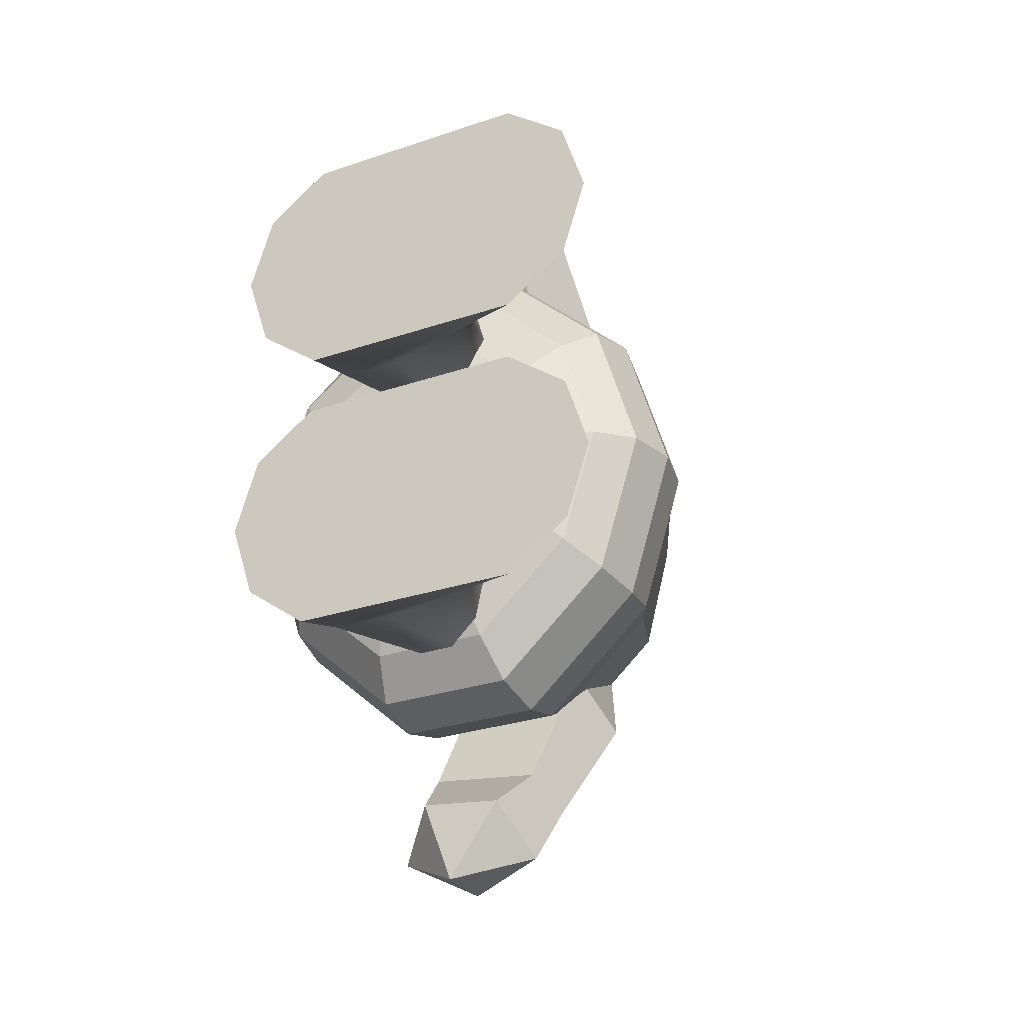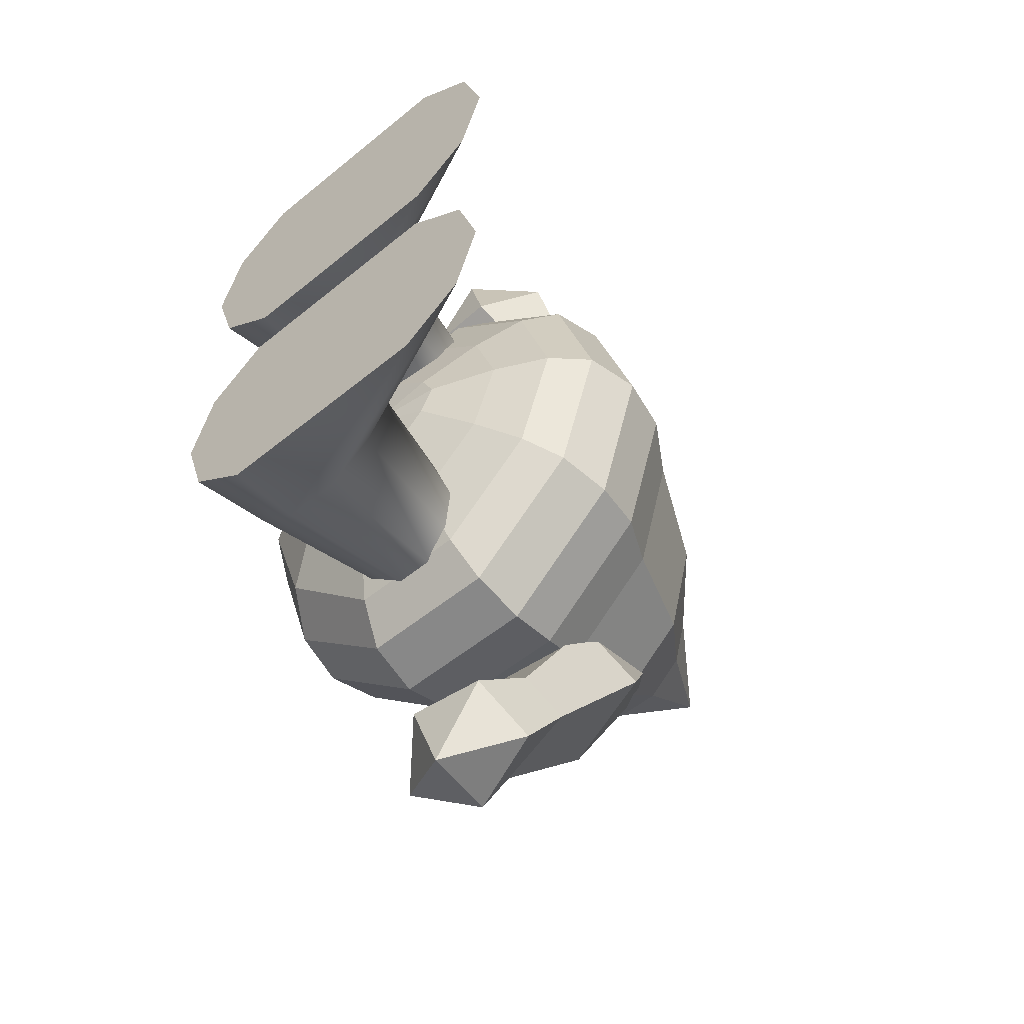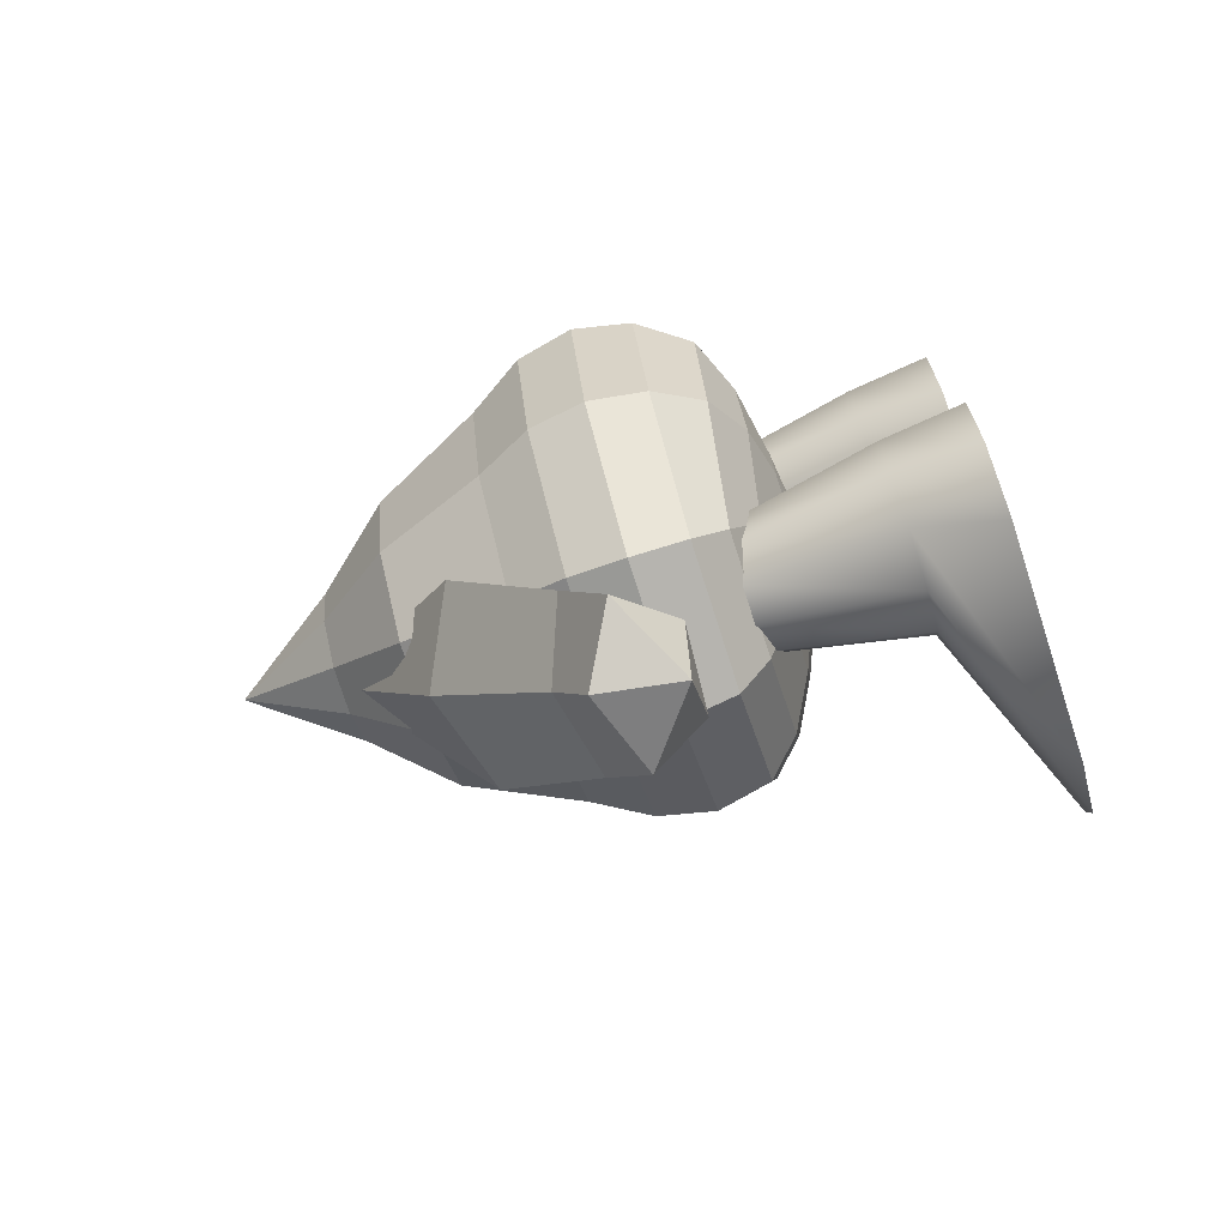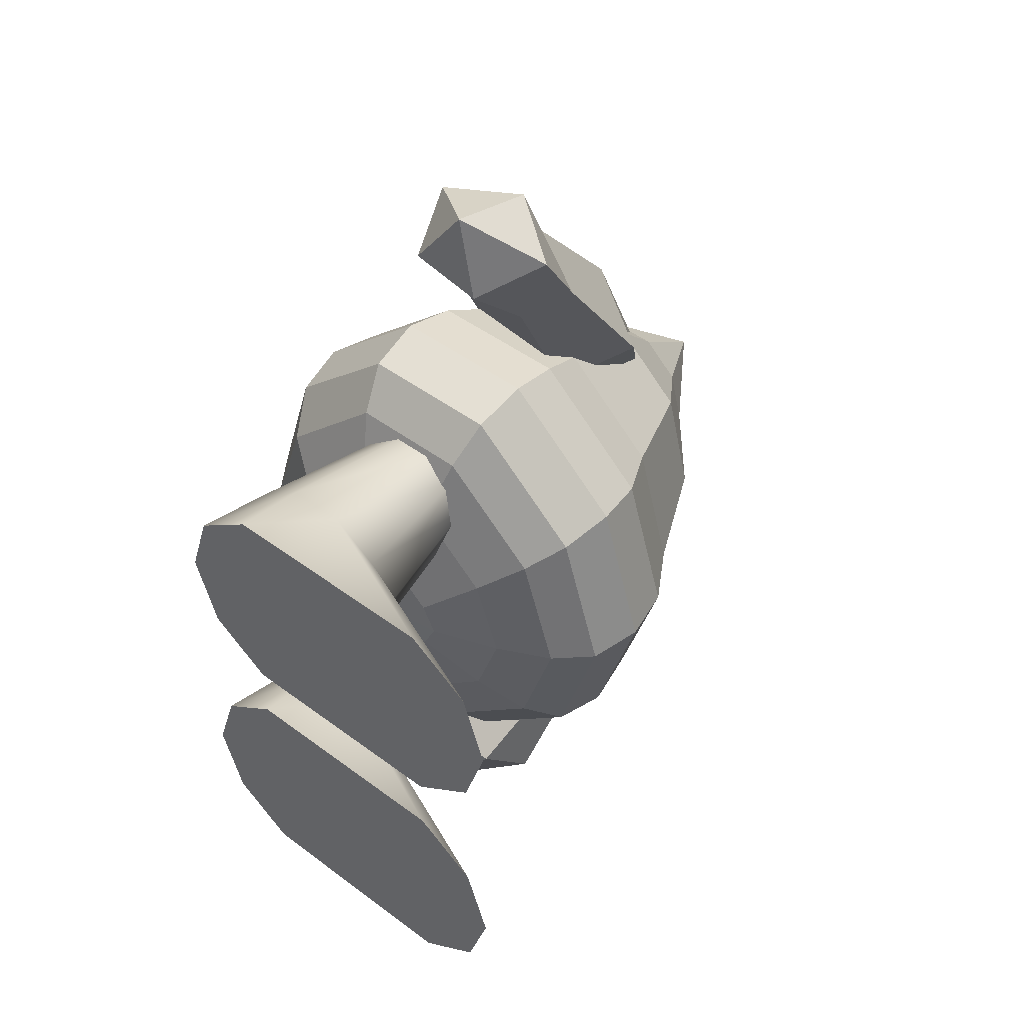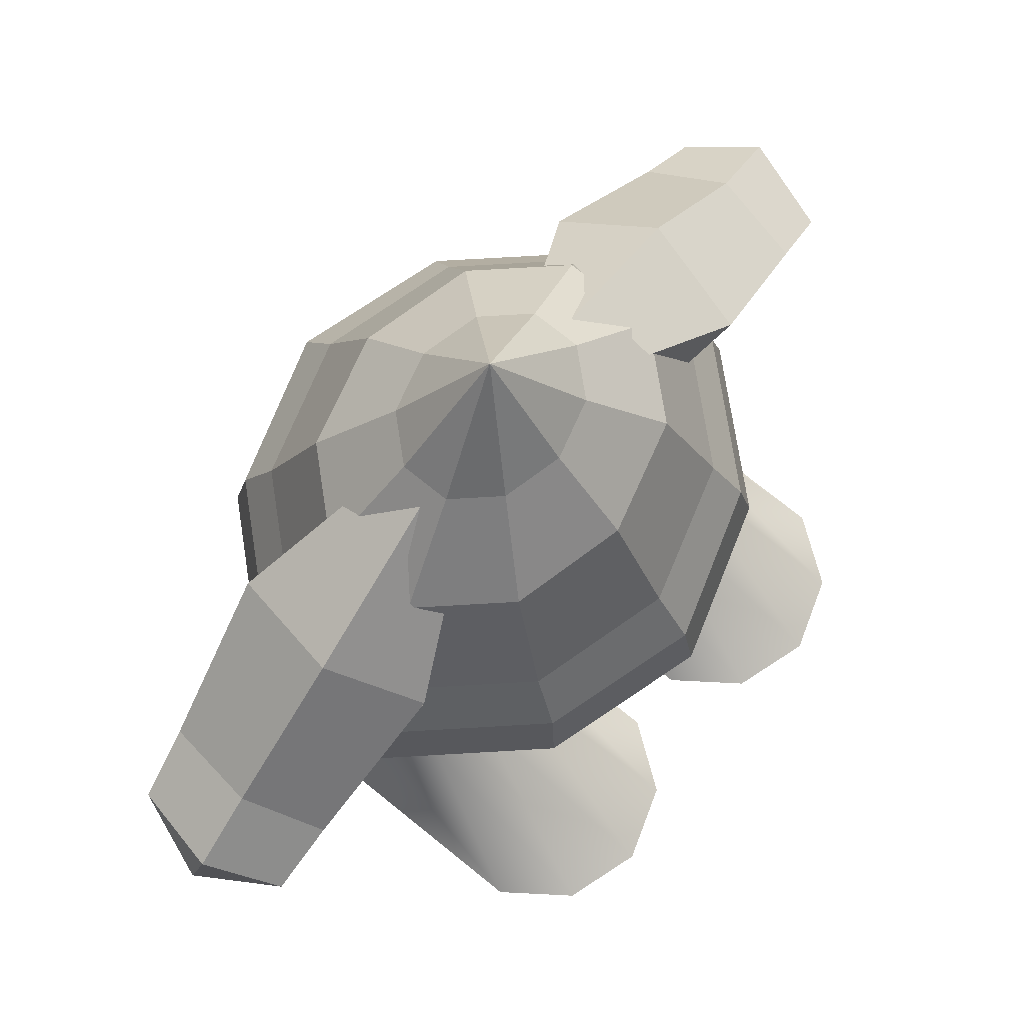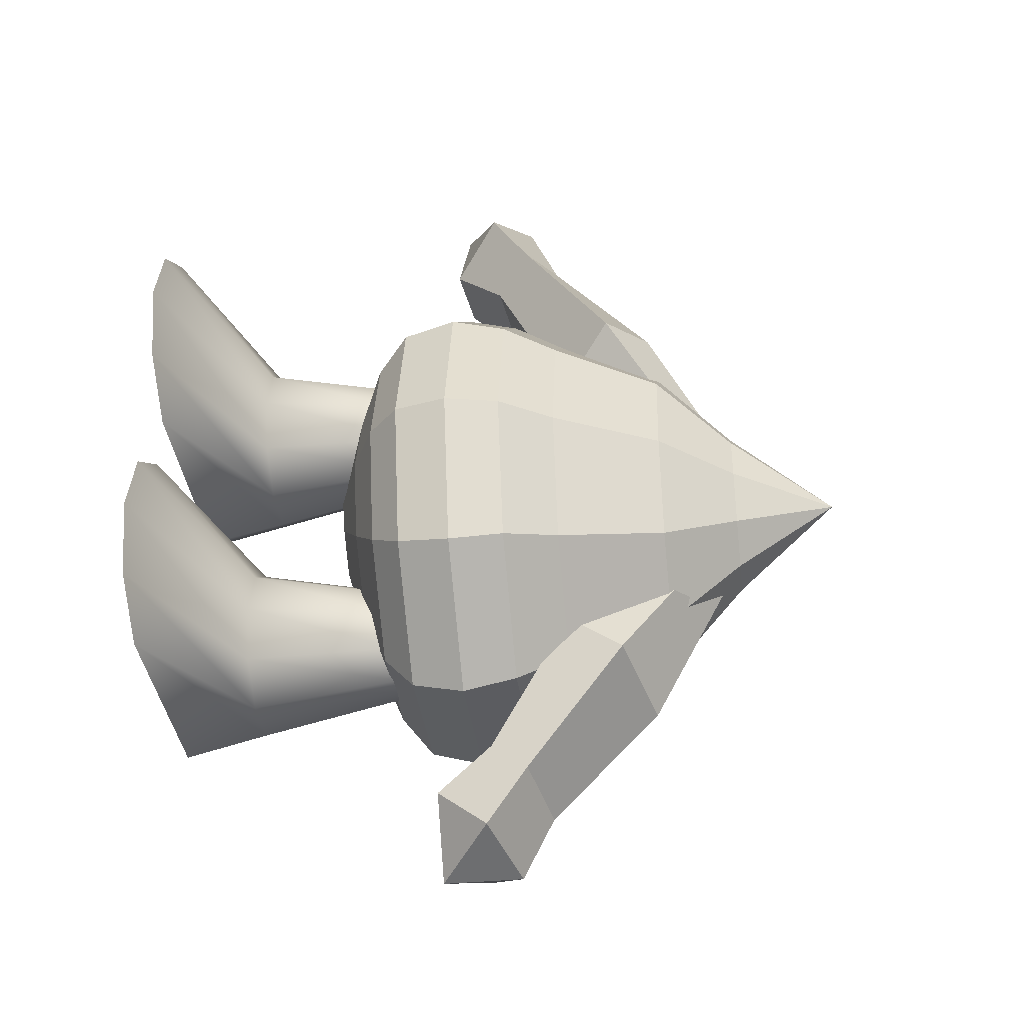
<metadata>
{"format":"obj","ext":"obj","renderer":"f3d","projection":"perspective","resolution":1024,"background":"white","views":[{"elev":-27.4,"azim":27.8,"up":"+Z"},{"elev":-53.6,"azim":41.2,"up":"+Z"},{"elev":-76.6,"azim":-72.2,"up":"+Z"},{"elev":46.8,"azim":40.3,"up":"+Z"},{"elev":74.0,"azim":38.9,"up":"+Y"},{"elev":-37.4,"azim":97.2,"up":"+Z"}]}
</metadata>
<code>
g default
v 5.089 2.029 1.086
v 5.319 1.796 1.293
v 5.703 1.821 1.262
v 5.789 2.074 1.031
v 5.396 2.202 0.9333
v 5.078 2.225 1.363
v 5.245 2.057 1.513
v 5.763 2.09 1.472
v 5.825 2.274 1.304
v 5.419 2.358 1.236
v 5.027 2.698 1.972
v 5.274 2.448 2.193
v 5.824 2.484 2.15
v 5.916 2.756 1.901
v 5.424 2.889 1.791
v 5.397 3.274 2.751
v 5.38 2.934 2.664
v 5.72 2.956 2.637
v 5.627 3.289 2.732
v 5.487 3.379 2.683
v 5.451 1.82 0.9047
v 5.525 3.244 2.787
v 5.873 2.102 4.931
v 5.627 1.866 4.74
v 5.245 1.899 4.774
v 5.177 2.163 4.994
v 5.578 2.287 5.079
v 5.885 2.287 4.644
v 5.707 2.115 4.506
v 5.192 2.16 4.552
v 5.142 2.352 4.711
v 5.554 2.431 4.769
v 5.94 2.733 4.012
v 5.675 2.478 3.806
v 5.129 2.526 3.855
v 5.056 2.81 4.091
v 5.557 2.938 4.188
v 5.575 3.283 3.209
v 5.578 2.946 3.313
v 5.241 2.976 3.343
v 5.346 3.303 3.23
v 5.49 3.392 3.273
v 5.507 1.909 5.128
v 5.444 3.253 3.177
v 6.765 0.4727 1.935
v 6.478 0.4727 1.726
v 5.427 0.4727 1.726
v 5.14 0.4727 1.935
v 5.03 0.4727 2.272
v 5.14 0.4727 2.61
v 5.427 0.4727 2.819
v 6.478 0.4727 2.819
v 6.765 0.4727 2.61
v 6.875 0.4727 2.272
v 5.853 0.8612 2.019
v 5.637 0.8612 1.862
v 5.371 0.8612 1.862
v 5.156 0.8612 2.019
v 5.073 0.8612 2.272
v 5.156 0.8612 2.526
v 5.371 0.8612 2.682
v 5.637 0.8612 2.682
v 5.853 0.8612 2.526
v 5.935 0.8612 2.272
v 5.737 1.583 2.103
v 5.593 1.583 1.999
v 5.416 1.583 1.999
v 5.272 1.583 2.103
v 5.217 1.583 2.272
v 5.272 1.583 2.441
v 5.416 1.583 2.546
v 5.593 1.583 2.546
v 5.737 1.583 2.441
v 5.792 1.583 2.272
v 5.621 2.305 2.188
v 5.549 2.305 2.136
v 5.46 2.305 2.136
v 5.388 2.305 2.188
v 5.361 2.305 2.272
v 5.388 2.305 2.357
v 5.46 2.305 2.409
v 5.549 2.305 2.409
v 5.621 2.305 2.357
v 5.648 2.305 2.272
v 5.504 3.027 2.272
v 5.756 1.297 2.854
v 5.58 1.297 2.694
v 5.363 1.297 2.694
v 5.187 1.297 2.854
v 5.12 1.297 2.988
v 5.187 1.297 3.121
v 5.363 1.297 3.281
v 5.58 1.297 3.281
v 5.756 1.297 3.121
v 5.823 1.297 2.988
v 6.013 1.417 2.621
v 5.678 1.417 2.317
v 5.265 1.417 2.317
v 4.93 1.356 2.621
v 4.802 1.356 2.988
v 4.93 1.356 3.354
v 5.265 1.417 3.658
v 5.678 1.417 3.658
v 6.013 1.417 3.354
v 6.141 1.417 2.988
v 6.217 1.544 2.436
v 5.756 1.544 2.017
v 5.187 1.544 2.017
v 4.726 1.479 2.436
v 4.55 1.464 2.988
v 4.726 1.479 3.54
v 5.187 1.544 3.958
v 5.756 1.544 3.958
v 6.217 1.544 3.54
v 6.393 1.544 2.988
v 6.348 1.7 2.317
v 5.806 1.7 1.825
v 5.137 1.7 1.825
v 4.595 1.695 2.317
v 4.388 1.695 2.988
v 4.595 1.695 3.658
v 5.137 1.7 4.15
v 5.806 1.7 4.15
v 6.348 1.7 3.658
v 6.555 1.7 2.988
v 6.393 1.958 2.276
v 5.823 1.958 1.759
v 5.12 1.958 1.759
v 4.55 1.958 2.276
v 4.333 1.958 2.988
v 4.55 1.958 3.699
v 5.12 1.958 4.216
v 5.823 1.958 4.216
v 6.393 1.958 3.699
v 6.61 1.958 2.988
v 6.348 2.22 2.317
v 5.806 2.22 1.825
v 5.137 2.22 1.825
v 4.595 2.22 2.317
v 4.388 2.22 2.988
v 4.595 2.22 3.658
v 5.137 2.22 4.15
v 5.806 2.22 4.15
v 6.348 2.22 3.658
v 6.555 2.22 2.988
v 6.217 2.478 2.378
v 5.756 2.478 1.96
v 5.187 2.478 1.96
v 4.726 2.478 2.378
v 4.55 2.478 2.988
v 4.726 2.478 3.597
v 5.187 2.478 4.016
v 5.756 2.478 4.016
v 6.217 2.478 3.597
v 6.393 2.478 2.988
v 6.013 2.993 2.496
v 5.678 2.993 2.192
v 5.265 2.993 2.192
v 4.93 2.993 2.496
v 4.802 2.993 2.988
v 4.93 2.993 3.479
v 5.265 2.993 3.783
v 5.678 2.993 3.783
v 6.013 2.993 3.479
v 6.141 2.993 2.988
v 5.756 3.361 2.729
v 5.58 3.361 2.569
v 5.363 3.361 2.569
v 5.187 3.361 2.729
v 5.12 3.361 2.988
v 5.187 3.361 3.246
v 5.363 3.361 3.406
v 5.58 3.361 3.406
v 5.756 3.361 3.246
v 5.823 3.361 2.988
v 5.471 1.255 2.988
v 5.471 3.869 2.988
v 6.765 0.4727 3.306
v 6.478 0.4727 3.098
v 5.427 0.4727 3.098
v 5.14 0.4727 3.306
v 5.03 0.4727 3.644
v 5.14 0.4727 3.982
v 5.427 0.4727 4.191
v 6.478 0.4727 4.191
v 6.765 0.4727 3.982
v 6.875 0.4727 3.644
v 5.853 0.8612 3.391
v 5.637 0.8612 3.234
v 5.371 0.8612 3.234
v 5.156 0.8612 3.391
v 5.073 0.8612 3.644
v 5.156 0.8612 3.898
v 5.371 0.8612 4.054
v 5.637 0.8612 4.054
v 5.853 0.8612 3.898
v 5.935 0.8612 3.644
v 5.737 1.583 3.475
v 5.593 1.583 3.371
v 5.416 1.583 3.371
v 5.272 1.583 3.475
v 5.217 1.583 3.644
v 5.272 1.583 3.813
v 5.416 1.583 3.917
v 5.593 1.583 3.917
v 5.737 1.583 3.813
v 5.792 1.583 3.644
v 5.621 2.305 3.56
v 5.549 2.305 3.508
v 5.46 2.305 3.508
v 5.388 2.305 3.56
v 5.361 2.305 3.644
v 5.388 2.305 3.729
v 5.46 2.305 3.781
v 5.549 2.305 3.781
v 5.621 2.305 3.729
v 5.648 2.305 3.644
v 5.504 3.027 3.644
g polySurface17
f 1 2 7 6
f 2 3 8 7
f 3 4 9 8
f 4 5 10 9
f 5 1 6 10
f 6 7 12 11
f 7 8 13 12
f 8 9 14 13
f 9 10 15 14
f 10 6 11 15
f 11 12 17 16
f 12 13 18 17
f 13 14 19 18
f 14 15 20 19
f 15 11 16 20
f 2 1 21
f 3 2 21
f 4 3 21
f 5 4 21
f 1 5 21
f 16 17 22
f 17 18 22
f 18 19 22
f 19 20 22
f 20 16 22
f 23 24 29 28
f 24 25 30 29
f 25 26 31 30
f 26 27 32 31
f 27 23 28 32
f 28 29 34 33
f 29 30 35 34
f 30 31 36 35
f 31 32 37 36
f 32 28 33 37
f 33 34 39 38
f 34 35 40 39
f 35 36 41 40
f 36 37 42 41
f 37 33 38 42
f 24 23 43
f 25 24 43
f 26 25 43
f 27 26 43
f 23 27 43
f 38 39 44
f 39 40 44
f 40 41 44
f 41 42 44
f 42 38 44
f 45 46 56 55
f 46 47 57 56
f 47 48 58 57
f 48 49 59 58
f 49 50 60 59
f 50 51 61 60
f 51 52 62 61
f 52 53 63 62
f 53 54 64 63
f 54 45 55 64
f 55 56 66 65
f 56 57 67 66
f 57 58 68 67
f 58 59 69 68
f 59 60 70 69
f 60 61 71 70
f 61 62 72 71
f 62 63 73 72
f 63 64 74 73
f 64 55 65 74
f 65 66 76 75
f 66 67 77 76
f 67 68 78 77
f 68 69 79 78
f 69 70 80 79
f 70 71 81 80
f 71 72 82 81
f 72 73 83 82
f 73 74 84 83
f 74 65 75 84
f 45 54 53 52 51 50 49 48 47 46
f 75 76 85
f 76 77 85
f 77 78 85
f 78 79 85
f 79 80 85
f 80 81 85
f 81 82 85
f 82 83 85
f 83 84 85
f 84 75 85
f 86 87 97 96
f 87 88 98 97
f 88 89 99 98
f 89 90 100 99
f 90 91 101 100
f 91 92 102 101
f 92 93 103 102
f 93 94 104 103
f 94 95 105 104
f 95 86 96 105
f 96 97 107 106
f 97 98 108 107
f 98 99 109 108
f 99 100 110 109
f 100 101 111 110
f 101 102 112 111
f 102 103 113 112
f 103 104 114 113
f 104 105 115 114
f 105 96 106 115
f 106 107 117 116
f 107 108 118 117
f 108 109 119 118
f 109 110 120 119
f 110 111 121 120
f 111 112 122 121
f 112 113 123 122
f 113 114 124 123
f 114 115 125 124
f 115 106 116 125
f 116 117 127 126
f 117 118 128 127
f 118 119 129 128
f 119 120 130 129
f 120 121 131 130
f 121 122 132 131
f 122 123 133 132
f 123 124 134 133
f 124 125 135 134
f 125 116 126 135
f 126 127 137 136
f 127 128 138 137
f 128 129 139 138
f 129 130 140 139
f 130 131 141 140
f 131 132 142 141
f 132 133 143 142
f 133 134 144 143
f 134 135 145 144
f 135 126 136 145
f 136 137 147 146
f 137 138 148 147
f 138 139 149 148
f 139 140 150 149
f 140 141 151 150
f 141 142 152 151
f 142 143 153 152
f 143 144 154 153
f 144 145 155 154
f 145 136 146 155
f 146 147 157 156
f 147 148 158 157
f 148 149 159 158
f 149 150 160 159
f 150 151 161 160
f 151 152 162 161
f 152 153 163 162
f 153 154 164 163
f 154 155 165 164
f 155 146 156 165
f 156 157 167 166
f 157 158 168 167
f 158 159 169 168
f 159 160 170 169
f 160 161 171 170
f 161 162 172 171
f 162 163 173 172
f 163 164 174 173
f 164 165 175 174
f 165 156 166 175
f 87 86 176
f 88 87 176
f 89 88 176
f 90 89 176
f 91 90 176
f 92 91 176
f 93 92 176
f 94 93 176
f 95 94 176
f 86 95 176
f 166 167 177
f 167 168 177
f 168 169 177
f 169 170 177
f 170 171 177
f 171 172 177
f 172 173 177
f 173 174 177
f 174 175 177
f 175 166 177
f 178 179 189 188
f 179 180 190 189
f 180 181 191 190
f 181 182 192 191
f 182 183 193 192
f 183 184 194 193
f 184 185 195 194
f 185 186 196 195
f 186 187 197 196
f 187 178 188 197
f 188 189 199 198
f 189 190 200 199
f 190 191 201 200
f 191 192 202 201
f 192 193 203 202
f 193 194 204 203
f 194 195 205 204
f 195 196 206 205
f 196 197 207 206
f 197 188 198 207
f 198 199 209 208
f 199 200 210 209
f 200 201 211 210
f 201 202 212 211
f 202 203 213 212
f 203 204 214 213
f 204 205 215 214
f 205 206 216 215
f 206 207 217 216
f 207 198 208 217
f 178 187 186 185 184 183 182 181 180 179
f 208 209 218
f 209 210 218
f 210 211 218
f 211 212 218
f 212 213 218
f 213 214 218
f 214 215 218
f 215 216 218
f 216 217 218
f 217 208 218

</code>
